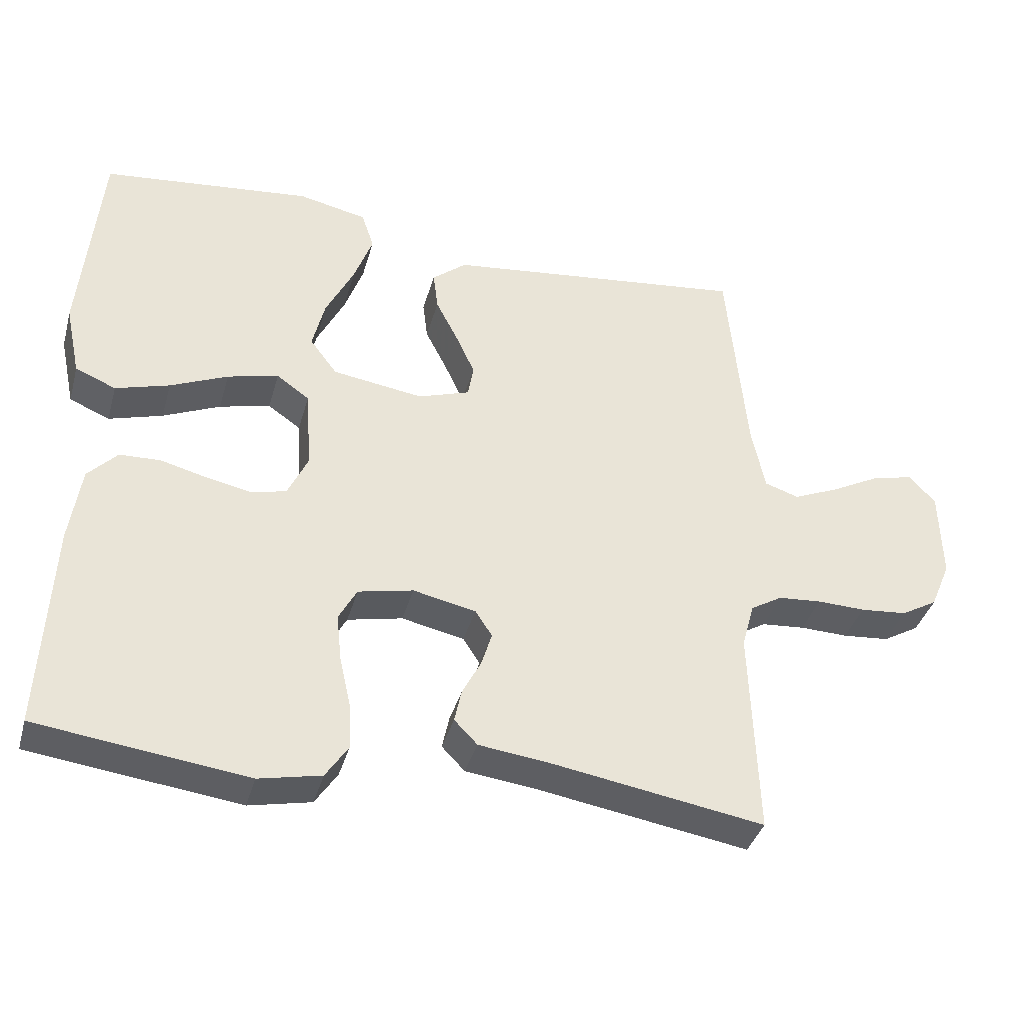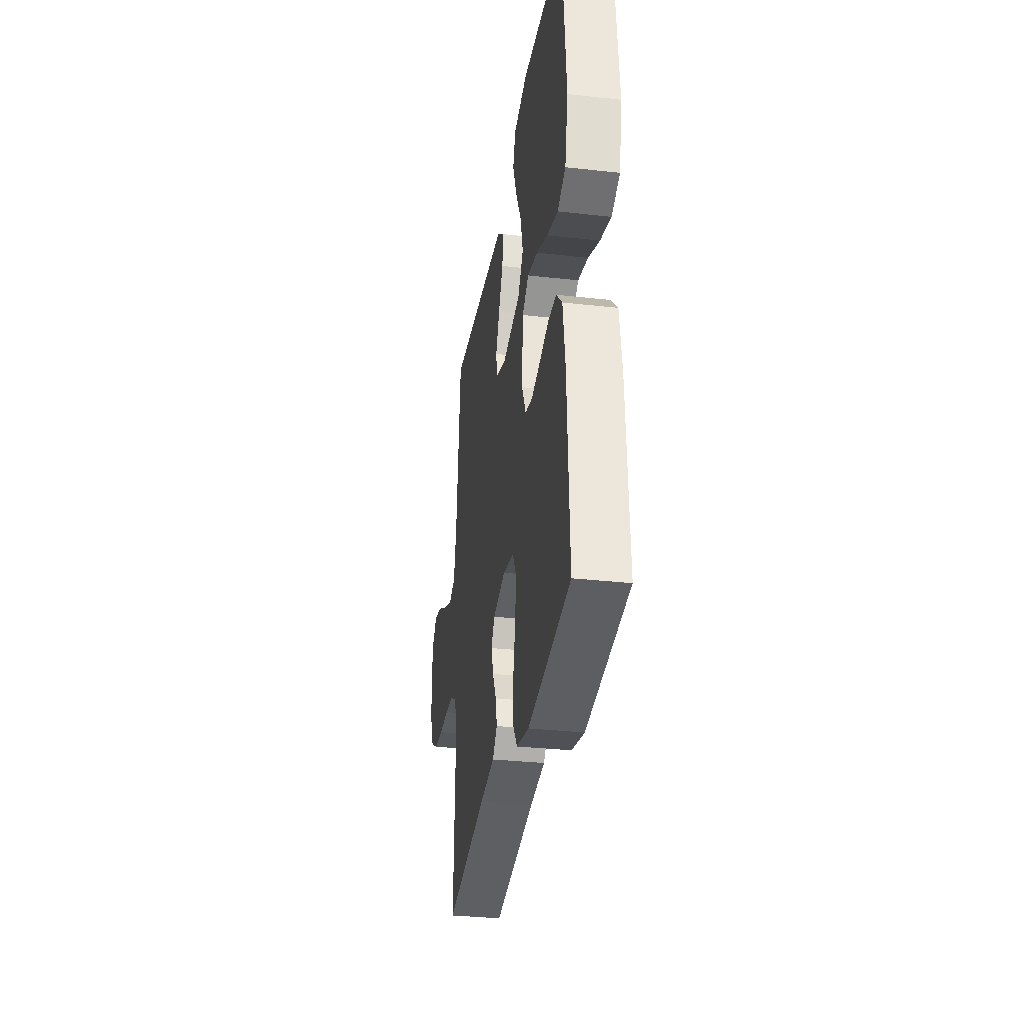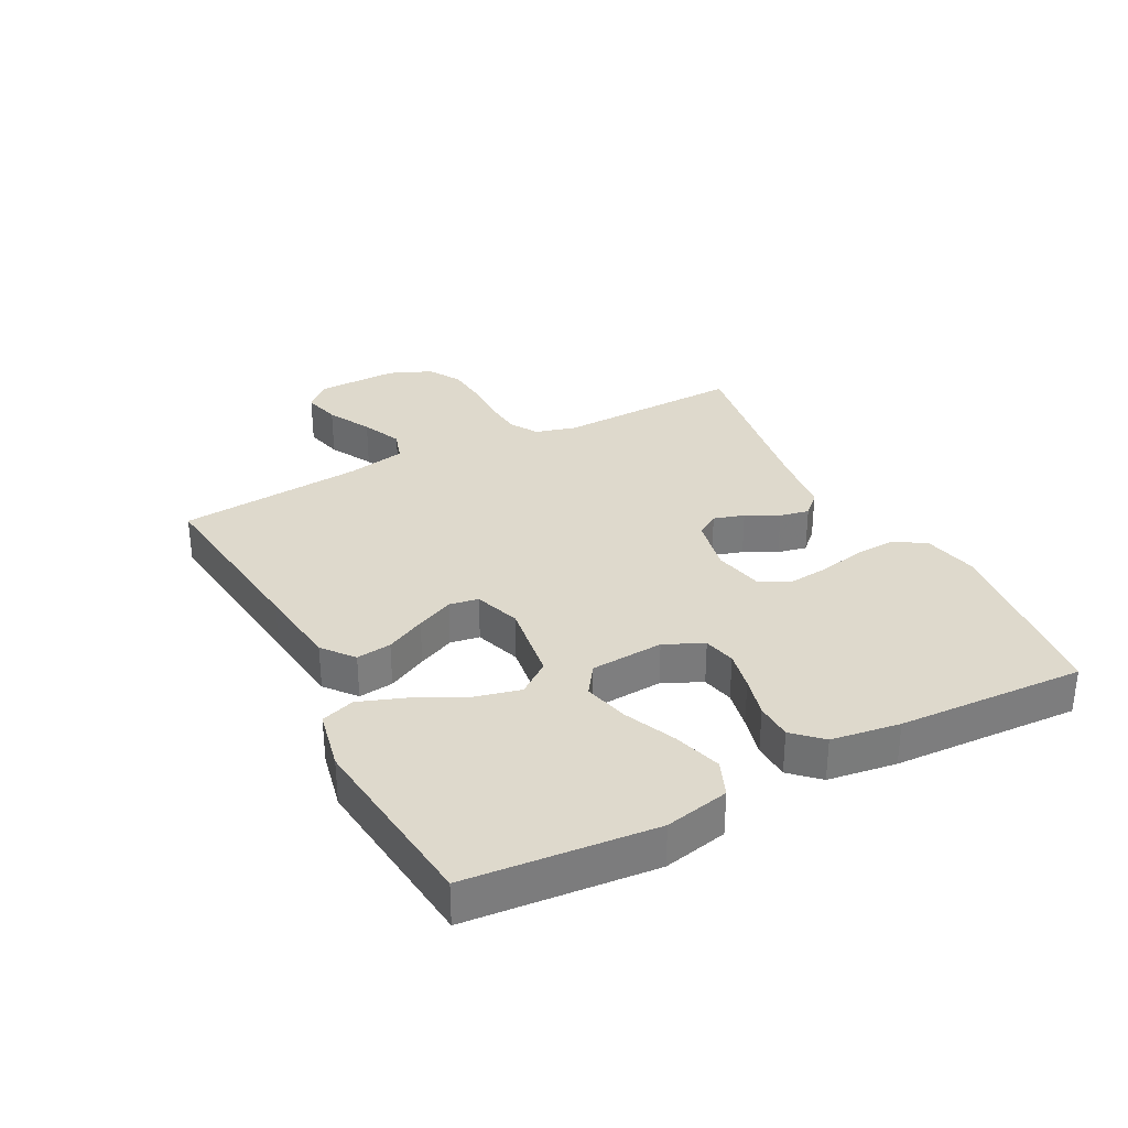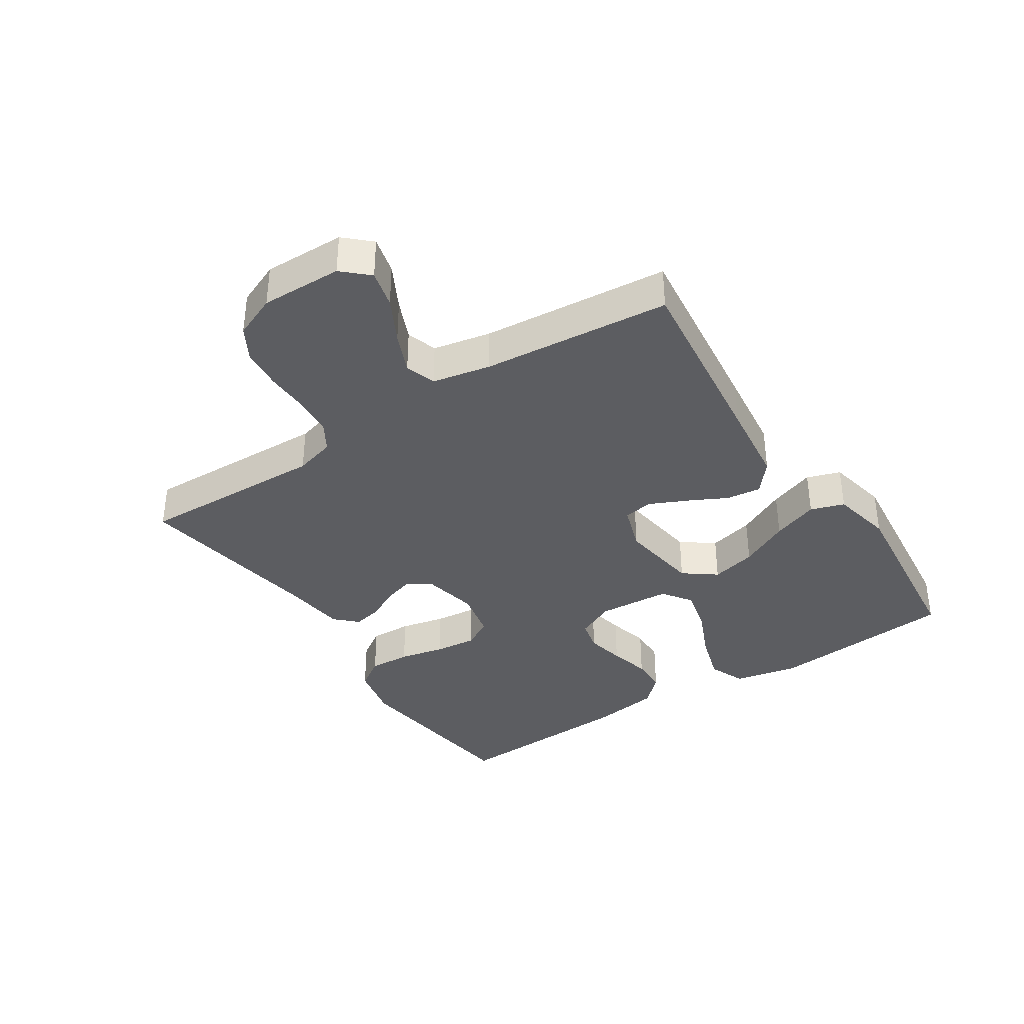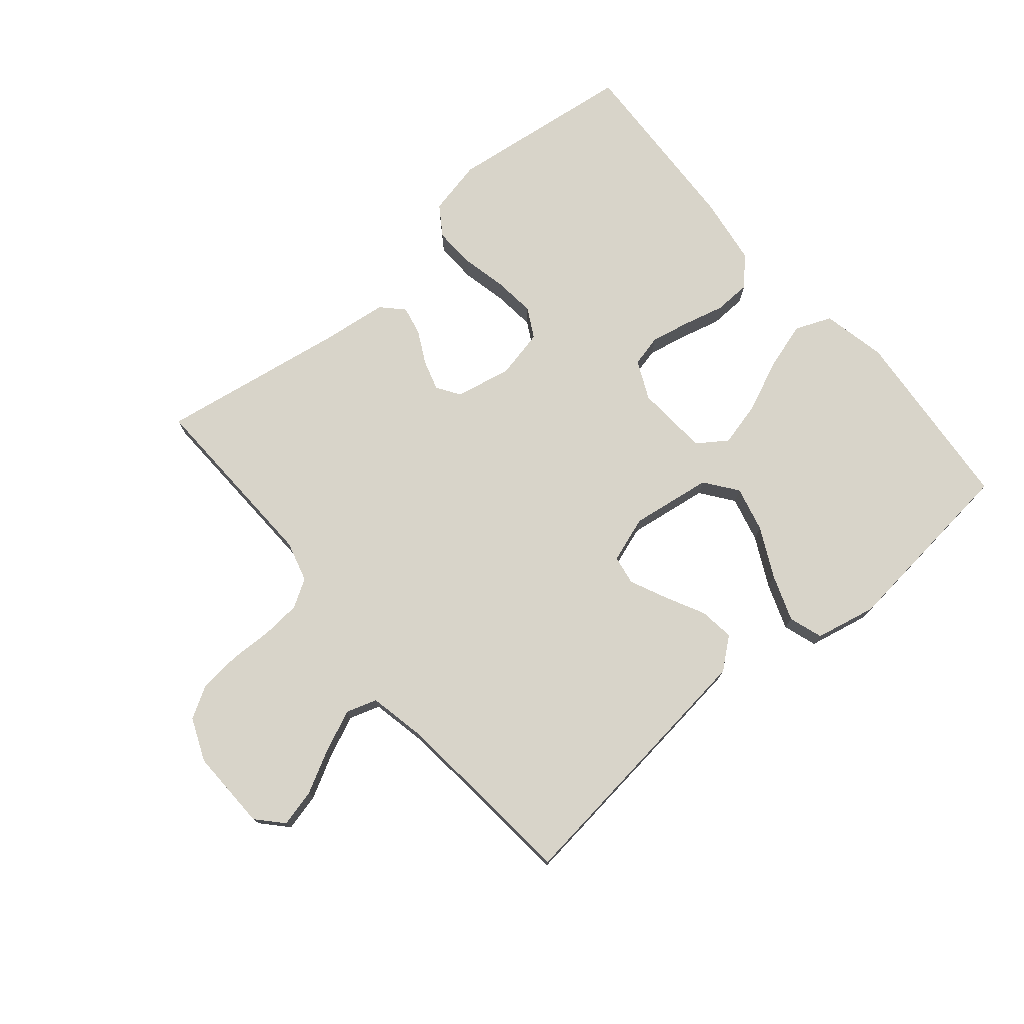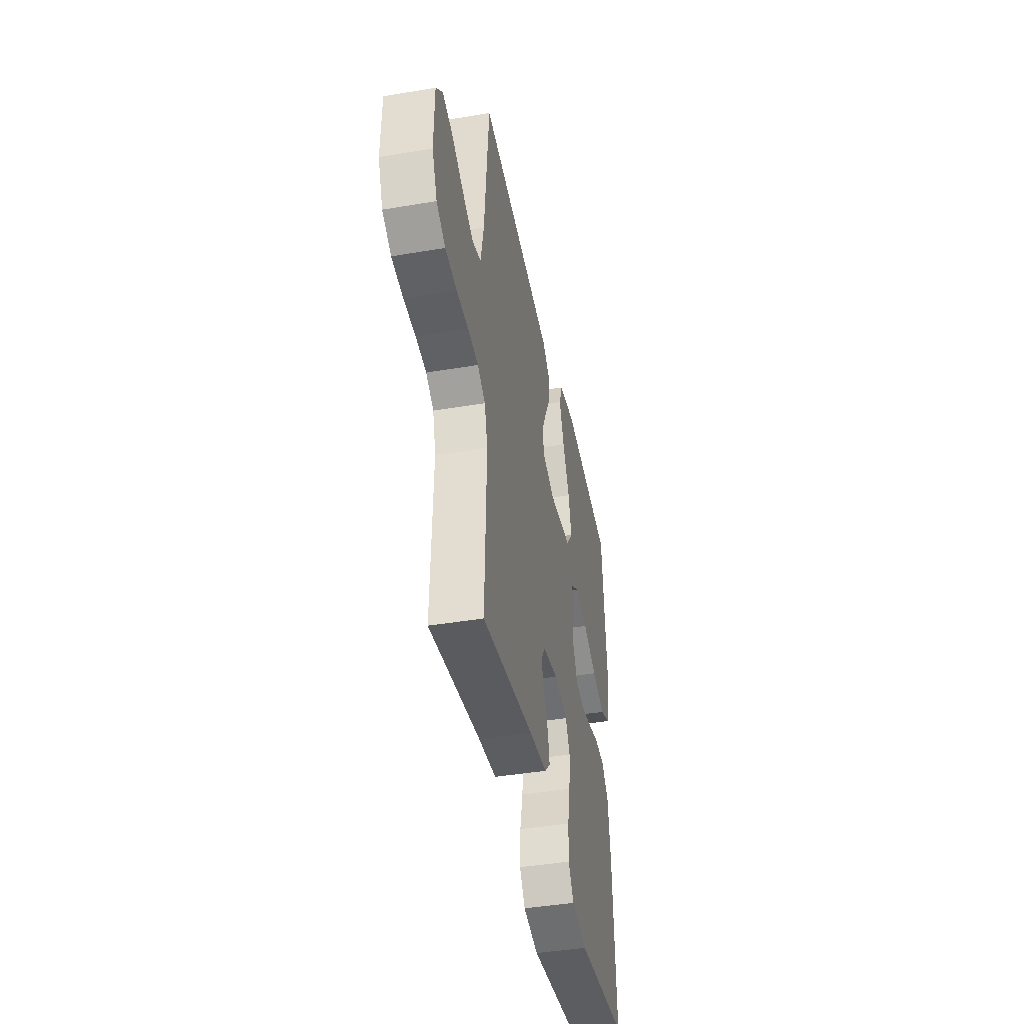
<metadata>
{"format":"obj","ext":"obj","renderer":"f3d","projection":"perspective","resolution":1024,"background":"white","views":[{"elev":-38.0,"azim":164.8,"up":"+Z"},{"elev":-32.2,"azim":81.1,"up":"+Z"},{"elev":32.1,"azim":62.4,"up":"+Y"},{"elev":-36.9,"azim":-56.8,"up":"+Y"},{"elev":75.2,"azim":-40.2,"up":"+Y"},{"elev":-42.7,"azim":-78.6,"up":"+Z"}]}
</metadata>
<code>
v 0.5 0.07 0.5
v 0.527 0.07 0.2
v 0.505 0.07 0.097
v 0.447 0.07 0.073
v 0.37 0.07 0.096
v 0.288 0.07 0.132
v 0.215 0.07 0.15
v 0.168 0.07 0.117
v 0.16 0.07 0
v 0.189 0.07 -0.062
v 0.24 0.07 -0.074
v 0.303 0.07 -0.061
v 0.369 0.07 -0.044
v 0.428 0.07 -0.046
v 0.47 0.07 -0.09
v 0.486 0.07 -0.2
v 0.5 0.07 -0.5
v 0.2 0.07 -0.538
v 0.111 0.07 -0.519
v 0.079 0.07 -0.471
v 0.082 0.07 -0.404
v 0.098 0.07 -0.332
v 0.105 0.07 -0.265
v 0.079 0.07 -0.217
v 0 0.07 -0.2
v -0.09 0.07 -0.219
v -0.114 0.07 -0.256
v -0.099 0.07 -0.305
v -0.072 0.07 -0.357
v -0.062 0.07 -0.404
v -0.095 0.07 -0.438
v -0.2 0.07 -0.451
v -0.5 0.07 -0.5
v -0.49 0.07 -0.2
v -0.508 0.07 -0.135
v -0.553 0.07 -0.108
v -0.615 0.07 -0.103
v -0.684 0.07 -0.105
v -0.751 0.07 -0.099
v -0.803 0.07 -0.069
v -0.832 0.07 0
v -0.829 0.07 0.13
v -0.791 0.07 0.171
v -0.731 0.07 0.156
v -0.661 0.07 0.119
v -0.596 0.07 0.091
v -0.547 0.07 0.107
v -0.528 0.07 0.2
v -0.5 0.07 0.5
v -0.2 0.07 0.465
v -0.065 0.07 0.449
v -0.016 0.07 0.409
v -0.023 0.07 0.353
v -0.055 0.07 0.29
v -0.082 0.07 0.231
v -0.074 0.07 0.184
v 0 0.07 0.159
v 0.13 0.07 0.178
v 0.169 0.07 0.23
v 0.151 0.07 0.303
v 0.111 0.07 0.383
v 0.084 0.07 0.457
v 0.102 0.07 0.511
v 0.2 0.07 0.532
v 0.5 0 0.5
v 0.527 0 0.2
v 0.505 0 0.097
v 0.447 0 0.073
v 0.37 0 0.096
v 0.288 0 0.132
v 0.215 0 0.15
v 0.168 0 0.117
v 0.16 0 0
v 0.189 0 -0.062
v 0.24 0 -0.074
v 0.303 0 -0.061
v 0.369 0 -0.044
v 0.428 0 -0.046
v 0.47 0 -0.09
v 0.486 0 -0.2
v 0.5 0 -0.5
v 0.2 0 -0.538
v 0.111 0 -0.519
v 0.079 0 -0.471
v 0.082 0 -0.404
v 0.098 0 -0.332
v 0.105 0 -0.265
v 0.079 0 -0.217
v 0 0 -0.2
v -0.09 0 -0.219
v -0.114 0 -0.256
v -0.099 0 -0.305
v -0.072 0 -0.357
v -0.062 0 -0.404
v -0.095 0 -0.438
v -0.2 0 -0.451
v -0.5 0 -0.5
v -0.49 0 -0.2
v -0.508 0 -0.135
v -0.553 0 -0.108
v -0.615 0 -0.103
v -0.684 0 -0.105
v -0.751 0 -0.099
v -0.803 0 -0.069
v -0.832 0 0
v -0.829 0 0.13
v -0.791 0 0.171
v -0.731 0 0.156
v -0.661 0 0.119
v -0.596 0 0.091
v -0.547 0 0.107
v -0.528 0 0.2
v -0.5 0 0.5
v -0.2 0 0.465
v -0.065 0 0.449
v -0.016 0 0.409
v -0.023 0 0.353
v -0.055 0 0.29
v -0.082 0 0.231
v -0.074 0 0.184
v 0 0 0.159
v 0.13 0 0.178
v 0.169 0 0.23
v 0.151 0 0.303
v 0.111 0 0.383
v 0.084 0 0.457
v 0.102 0 0.511
v 0.2 0 0.532
f 4 5 6
f 3 4 6
f 2 3 6
f 1 2 6
f 64 1 6
f 63 64 6
f 62 63 6
f 61 62 6
f 60 61 6
f 59 60 6 7
f 58 59 7 8
f 57 58 8 9
f 56 57 9 10
f 52 53 54
f 51 52 54
f 50 51 54
f 49 50 54
f 48 49 54
f 47 48 54 55
f 46 47 55 56
f 43 44 45
f 42 43 45
f 41 42 45
f 40 41 45
f 39 40 45
f 38 39 45
f 37 38 45
f 36 37 45 46
f 46 56 10
f 36 46 10
f 35 36 10
f 32 33 34
f 32 34 35
f 31 32 35
f 30 31 35
f 29 30 35
f 28 29 35
f 20 21 22
f 19 20 22
f 18 19 22
f 17 18 22
f 16 17 22
f 15 16 22
f 14 15 22
f 13 14 22
f 12 13 22
f 11 12 22 23
f 10 11 23 24
f 27 28 35
f 26 27 35
f 25 26 35 10
f 10 24 25
f 70 69 68
f 70 68 67
f 70 67 66
f 70 66 65
f 70 65 128
f 70 128 127
f 70 127 126
f 70 126 125
f 70 125 124
f 71 70 124 123
f 72 71 123 122
f 73 72 122 121
f 74 73 121 120
f 118 117 116
f 118 116 115
f 118 115 114
f 118 114 113
f 118 113 112
f 119 118 112 111
f 120 119 111 110
f 109 108 107
f 109 107 106
f 109 106 105
f 109 105 104
f 109 104 103
f 109 103 102
f 109 102 101
f 110 109 101 100
f 74 120 110
f 74 110 100
f 74 100 99
f 98 97 96
f 99 98 96
f 99 96 95
f 99 95 94
f 99 94 93
f 99 93 92
f 86 85 84
f 86 84 83
f 86 83 82
f 86 82 81
f 86 81 80
f 86 80 79
f 86 79 78
f 86 78 77
f 86 77 76
f 87 86 76 75
f 88 87 75 74
f 99 92 91
f 99 91 90
f 74 99 90 89
f 89 88 74
f 1 65 66 2
f 2 66 67 3
f 3 67 68 4
f 4 68 69 5
f 5 69 70 6
f 6 70 71 7
f 7 71 72 8
f 8 72 73 9
f 9 73 74 10
f 10 74 75 11
f 11 75 76 12
f 12 76 77 13
f 13 77 78 14
f 14 78 79 15
f 15 79 80 16
f 16 80 81 17
f 17 81 82 18
f 18 82 83 19
f 19 83 84 20
f 20 84 85 21
f 21 85 86 22
f 22 86 87 23
f 23 87 88 24
f 24 88 89 25
f 25 89 90 26
f 26 90 91 27
f 27 91 92 28
f 28 92 93 29
f 29 93 94 30
f 30 94 95 31
f 31 95 96 32
f 32 96 97 33
f 33 97 98 34
f 34 98 99 35
f 35 99 100 36
f 36 100 101 37
f 37 101 102 38
f 38 102 103 39
f 39 103 104 40
f 40 104 105 41
f 41 105 106 42
f 42 106 107 43
f 43 107 108 44
f 44 108 109 45
f 45 109 110 46
f 46 110 111 47
f 47 111 112 48
f 48 112 113 49
f 49 113 114 50
f 50 114 115 51
f 51 115 116 52
f 52 116 117 53
f 53 117 118 54
f 54 118 119 55
f 55 119 120 56
f 56 120 121 57
f 57 121 122 58
f 58 122 123 59
f 59 123 124 60
f 60 124 125 61
f 61 125 126 62
f 62 126 127 63
f 63 127 128 64
f 64 128 65 1

</code>
